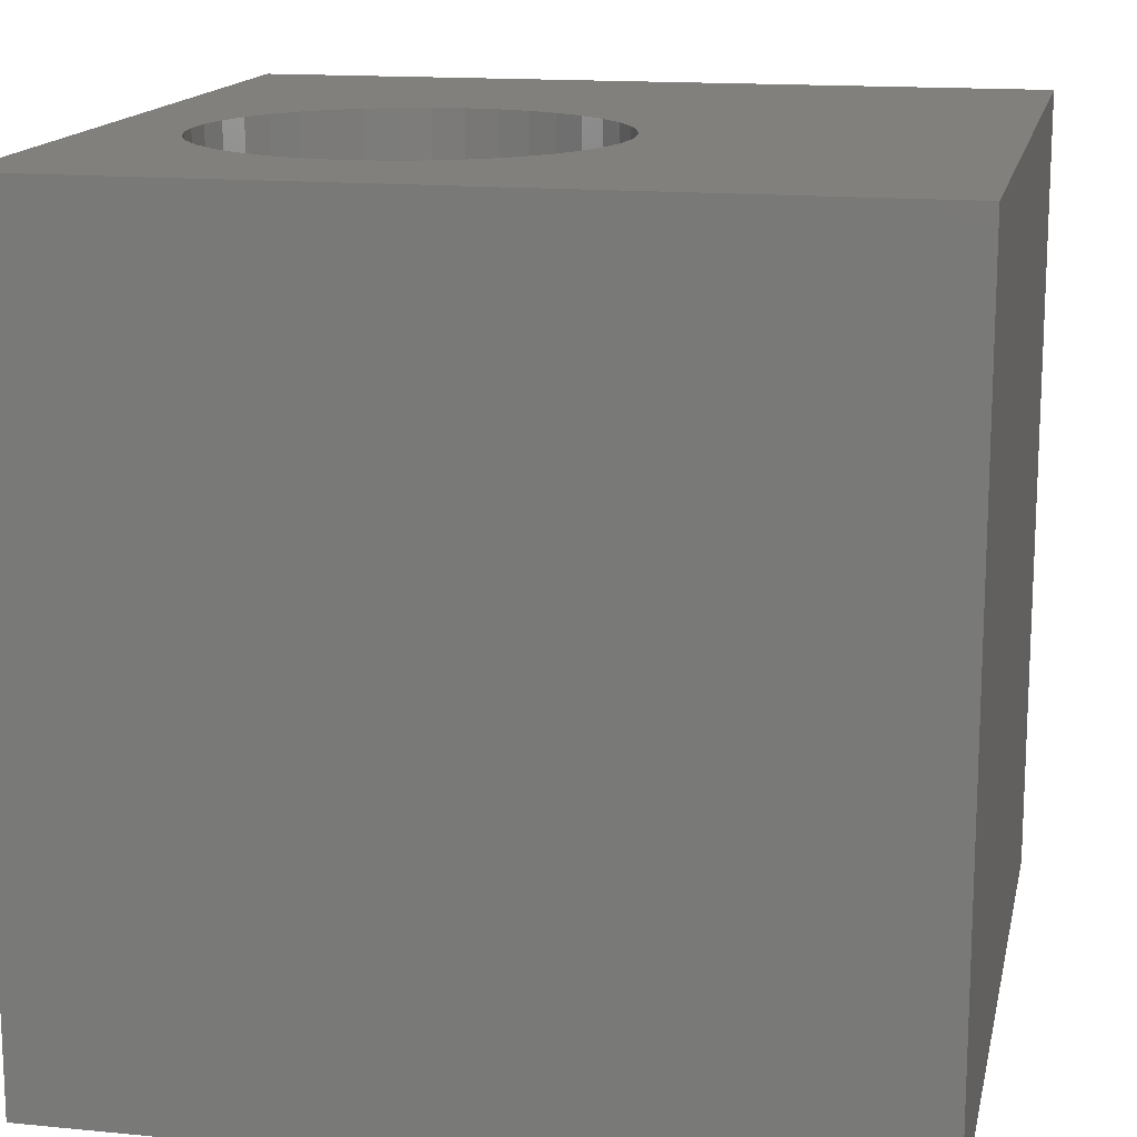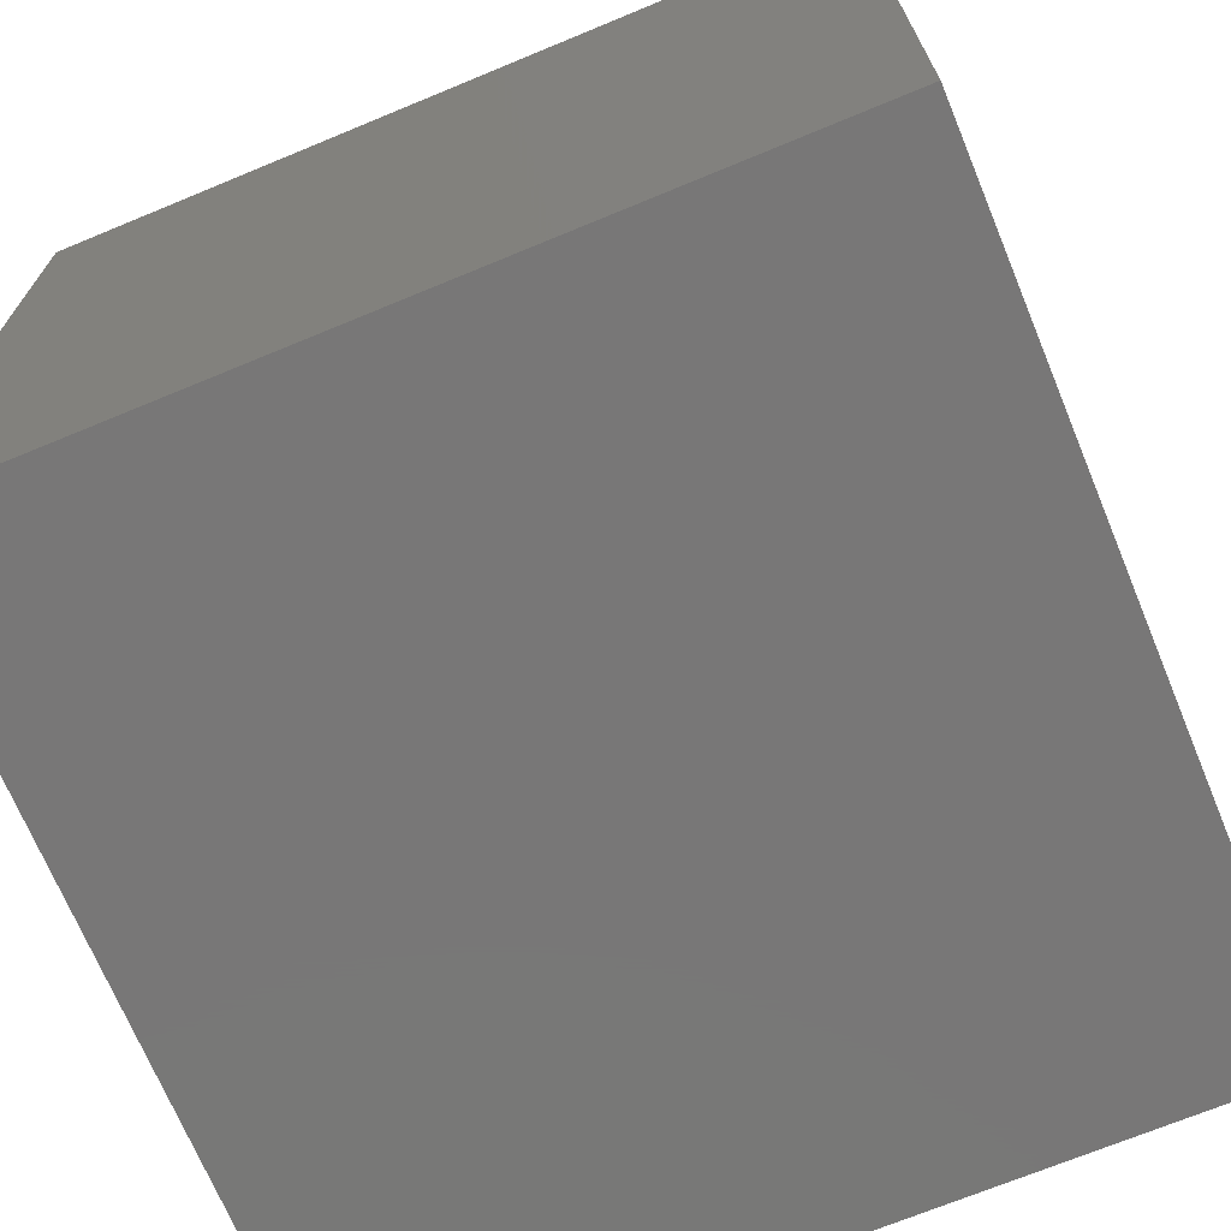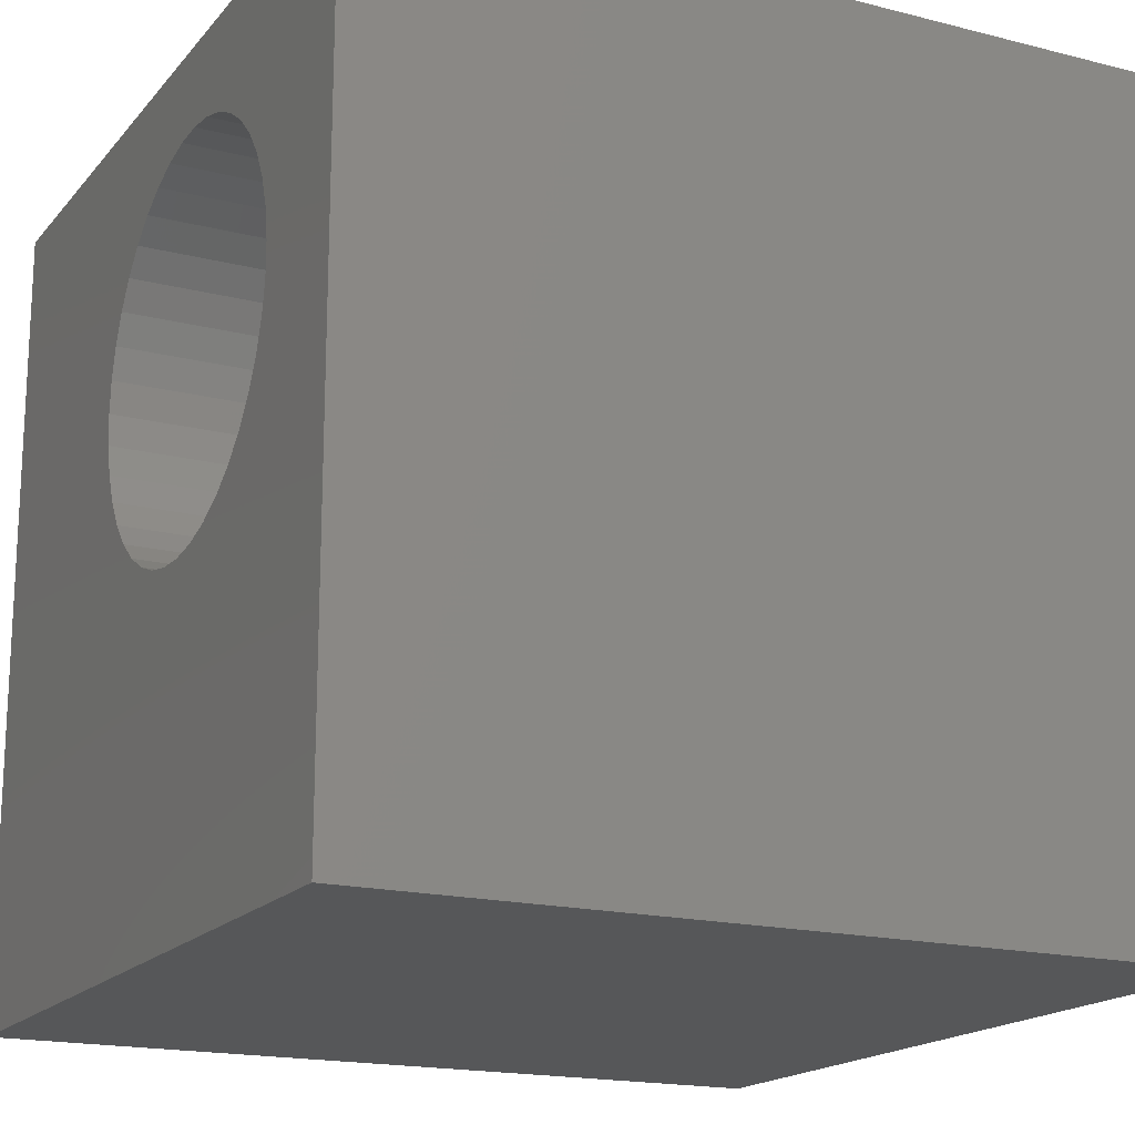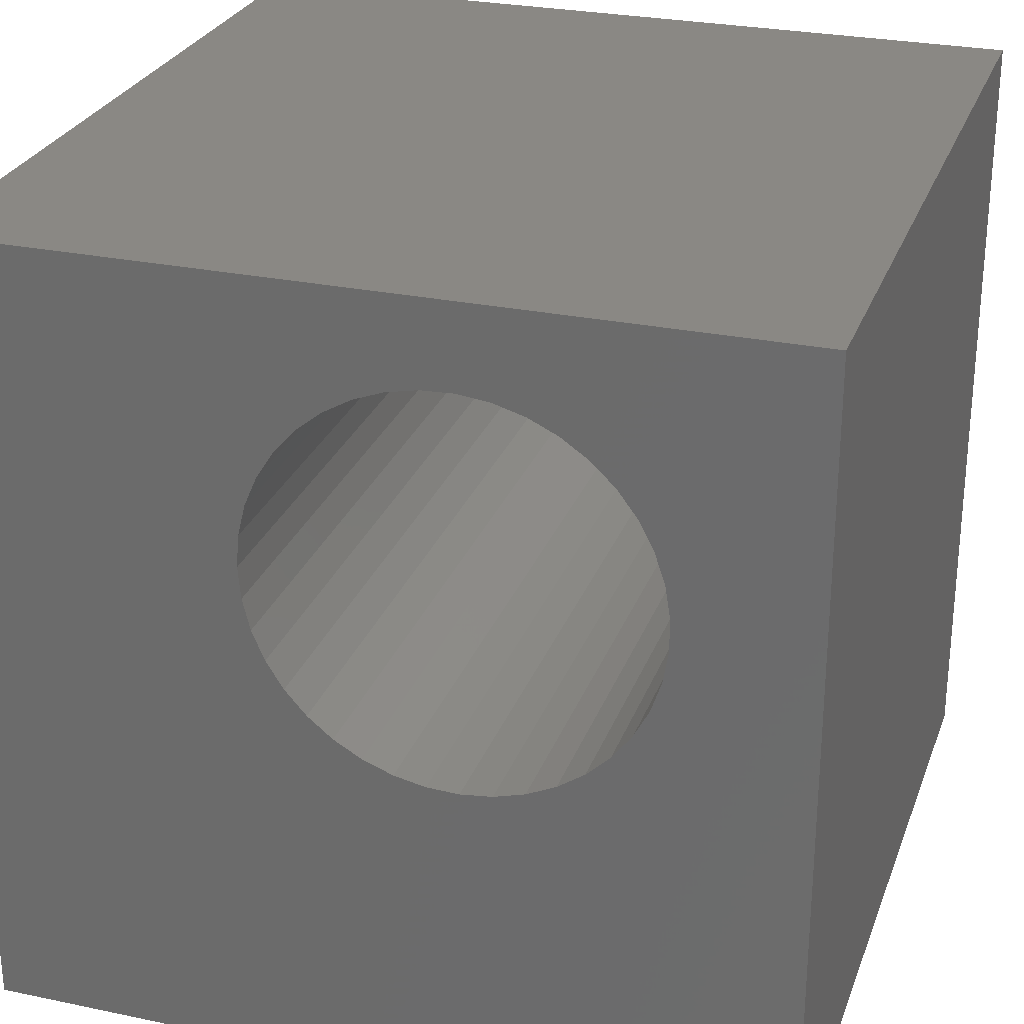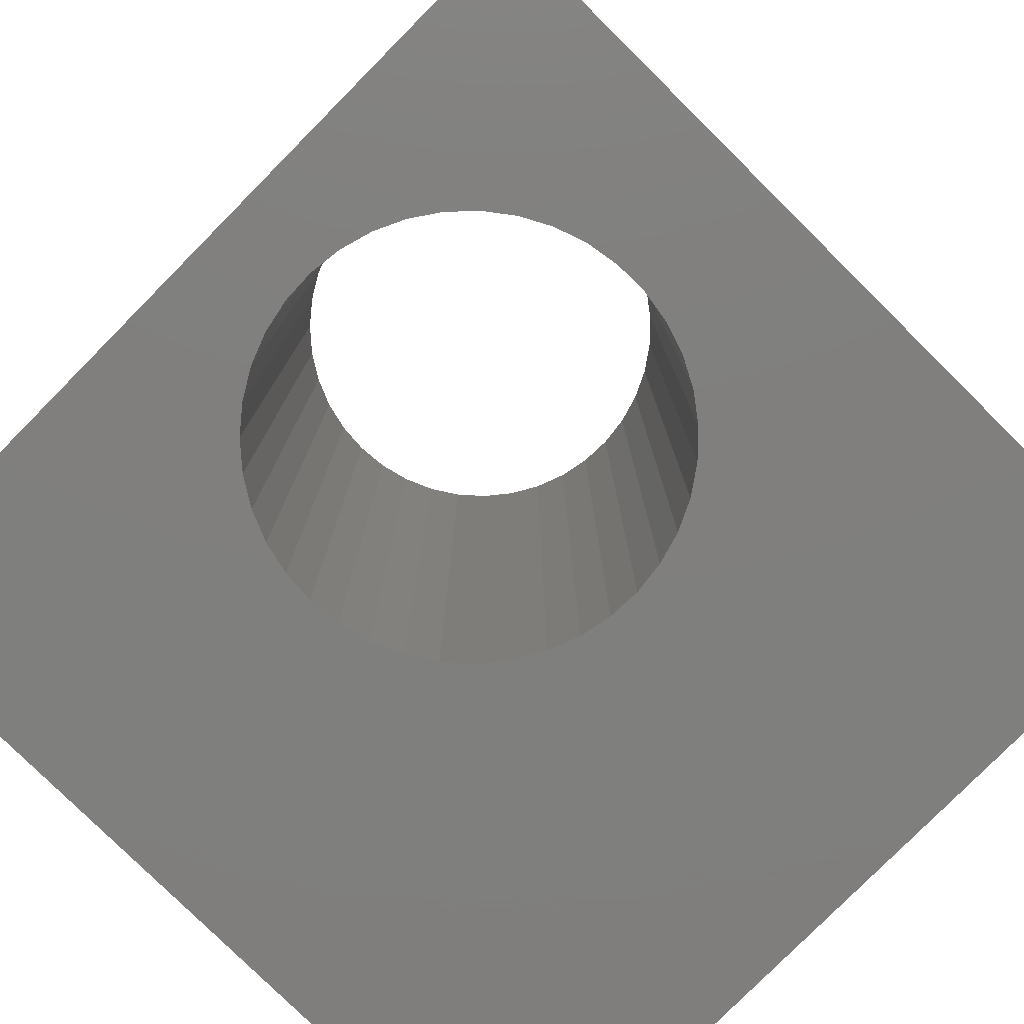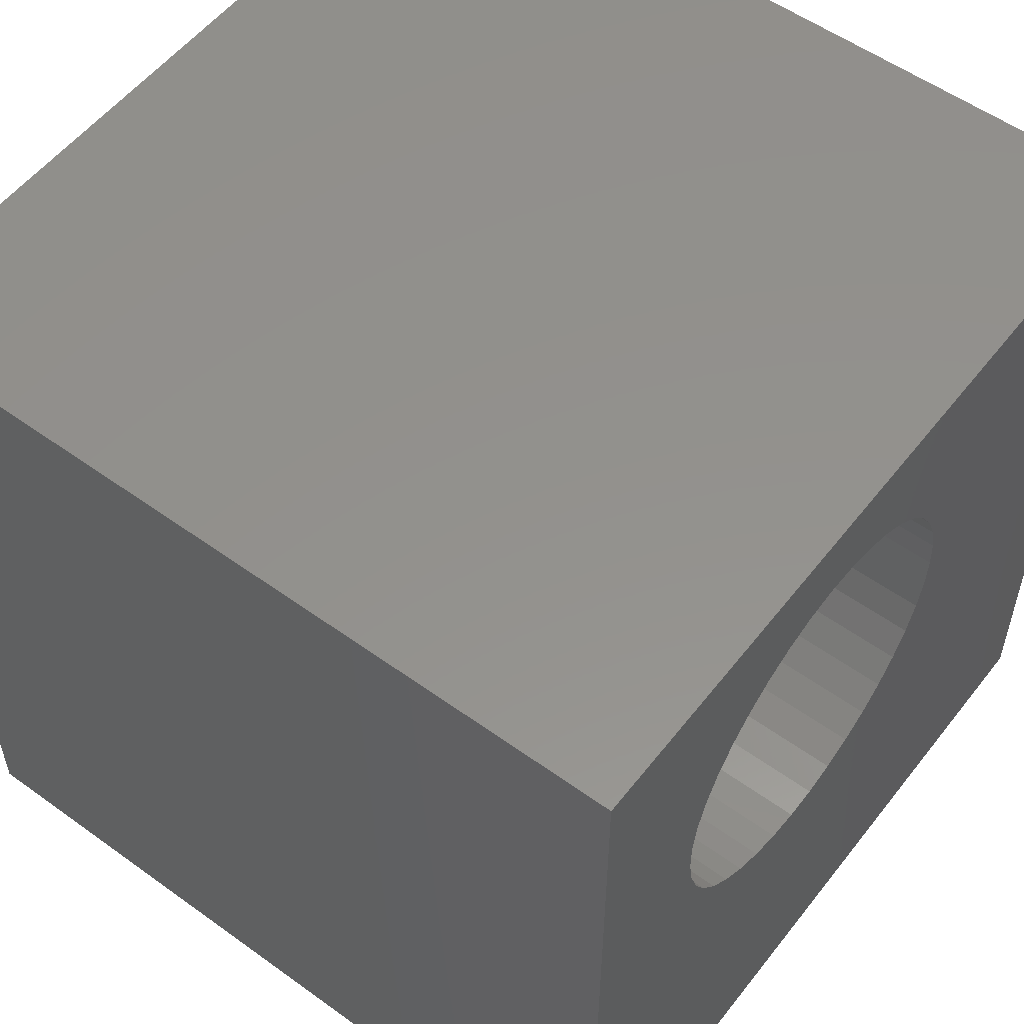
<metadata>
{"format":"stl","ext":"stl","renderer":"f3d","projection":"perspective","resolution":1024,"background":"white","views":[{"elev":15.0,"azim":-78.2,"up":"+Z"},{"elev":-70.2,"azim":-67.5,"up":"+Y"},{"elev":-17.6,"azim":-116.7,"up":"+Y"},{"elev":27.3,"azim":-162.1,"up":"+Y"},{"elev":-79.2,"azim":-134.7,"up":"+Z"},{"elev":54.9,"azim":-52.7,"up":"+Y"}]}
</metadata>
<code>
# stl→obj: 86 verts, 172 faces
v 0 10 10
v 0 10 0
v 0 0 10
v 0 0 0
v 4.775 8.881 10
v 5.142 8.742 10
v 10 10 10
v 5.482 8.546 10
v 5.787 8.297 10
v 6.047 8.003 10
v 6.257 7.671 10
v 6.411 7.309 10
v 6.506 6.928 10
v 6.537 6.536 10
v 10 0 10
v 6.506 6.144 10
v 6.411 5.763 10
v 5.787 4.775 10
v 5.482 4.526 10
v 5.142 4.33 10
v 2.874 8.651 10
v 3.229 8.819 10
v 6.257 5.401 10
v 6.047 5.069 10
v 3.607 8.928 10
v 3.997 8.976 10
v 4.39 8.96 10
v 4.775 4.19 10
v 4.39 4.112 10
v 3.997 4.096 10
v 3.607 4.143 10
v 3.229 4.253 10
v 2.874 4.421 10
v 2.551 4.644 10
v 2.267 4.917 10
v 2.031 5.231 10
v 1.849 5.579 10
v 1.849 7.493 10
v 2.031 7.841 10
v 1.724 7.12 10
v 2.267 8.155 10
v 2.551 8.427 10
v 1.724 5.952 10
v 1.661 6.339 10
v 1.661 6.732 10
v 10 10 0
v 10 0 0
v 5.482 4.526 0
v 5.142 4.33 0
v 4.775 4.19 0
v 6.506 6.928 0
v 6.411 7.309 0
v 4.775 8.881 0
v 4.39 8.96 0
v 3.997 8.976 0
v 3.607 8.928 0
v 3.229 8.819 0
v 2.874 8.651 0
v 2.551 8.427 0
v 3.229 4.253 0
v 2.874 4.421 0
v 2.551 4.644 0
v 3.607 4.143 0
v 3.997 4.096 0
v 4.39 4.112 0
v 5.787 4.775 0
v 6.047 5.069 0
v 6.257 5.401 0
v 2.267 8.155 0
v 2.031 7.841 0
v 1.849 7.493 0
v 1.661 6.339 0
v 1.724 5.952 0
v 1.849 5.579 0
v 2.031 5.231 0
v 2.267 4.917 0
v 6.411 5.763 0
v 6.506 6.144 0
v 6.537 6.536 0
v 6.257 7.671 0
v 6.047 8.003 0
v 5.787 8.297 0
v 1.724 7.12 0
v 1.661 6.732 0
v 5.482 8.546 0
v 5.142 8.742 0
f 1 2 3
f 3 2 4
f 5 6 7
f 7 6 8
f 7 8 9
f 9 10 7
f 7 10 11
f 7 11 12
f 12 13 7
f 7 13 14
f 7 14 15
f 15 14 16
f 15 16 17
f 18 19 15
f 15 19 20
f 21 22 1
f 17 23 15
f 15 23 24
f 15 24 18
f 22 25 1
f 1 25 26
f 1 26 7
f 7 26 27
f 7 27 5
f 20 28 15
f 15 28 29
f 15 29 3
f 3 29 30
f 3 30 31
f 31 32 3
f 3 32 33
f 3 33 34
f 34 35 3
f 3 35 36
f 3 36 37
f 38 39 1
f 38 1 40
f 39 41 1
f 1 41 42
f 1 42 21
f 37 43 3
f 3 43 44
f 3 44 1
f 1 44 45
f 1 45 40
f 46 7 47
f 47 7 15
f 48 47 49
f 49 47 50
f 51 52 46
f 53 54 46
f 46 54 55
f 46 55 2
f 2 55 56
f 56 57 2
f 2 57 58
f 2 58 59
f 60 4 61
f 61 4 62
f 60 63 4
f 4 63 64
f 4 64 47
f 47 64 65
f 47 65 50
f 48 66 47
f 47 66 67
f 47 67 68
f 59 69 2
f 2 69 70
f 2 70 71
f 2 72 4
f 4 72 73
f 4 73 74
f 74 75 4
f 4 75 76
f 4 76 62
f 68 77 47
f 47 77 78
f 47 78 46
f 46 78 79
f 46 79 51
f 52 80 46
f 46 80 81
f 46 81 82
f 71 83 2
f 2 83 84
f 2 84 72
f 82 85 46
f 46 85 86
f 46 86 53
f 7 46 1
f 1 46 2
f 47 15 4
f 4 15 3
f 78 14 79
f 79 14 13
f 79 13 51
f 51 13 12
f 51 12 52
f 52 12 11
f 52 11 80
f 80 11 10
f 80 10 81
f 81 10 9
f 81 9 82
f 82 9 8
f 82 8 85
f 85 8 6
f 85 6 86
f 86 6 5
f 86 5 53
f 53 5 27
f 53 27 54
f 54 27 26
f 54 26 55
f 55 26 25
f 55 25 56
f 56 25 22
f 56 22 57
f 57 22 21
f 57 21 58
f 58 21 42
f 58 42 59
f 59 42 41
f 59 41 69
f 69 41 39
f 69 39 70
f 70 39 38
f 70 38 71
f 71 38 40
f 71 40 83
f 83 40 45
f 83 45 84
f 84 45 44
f 84 44 72
f 72 44 43
f 72 43 73
f 73 43 37
f 73 37 74
f 74 37 36
f 74 36 75
f 75 36 35
f 75 35 76
f 76 35 34
f 76 34 62
f 62 34 33
f 62 33 61
f 61 33 32
f 61 32 60
f 60 32 31
f 60 31 63
f 63 31 30
f 63 30 64
f 64 30 29
f 64 29 65
f 65 29 28
f 65 28 50
f 50 28 20
f 50 20 49
f 49 20 19
f 49 19 48
f 48 19 18
f 48 18 66
f 66 18 24
f 66 24 67
f 67 24 23
f 67 23 68
f 68 23 17
f 68 17 77
f 77 17 16
f 77 16 78
f 78 16 14

</code>
